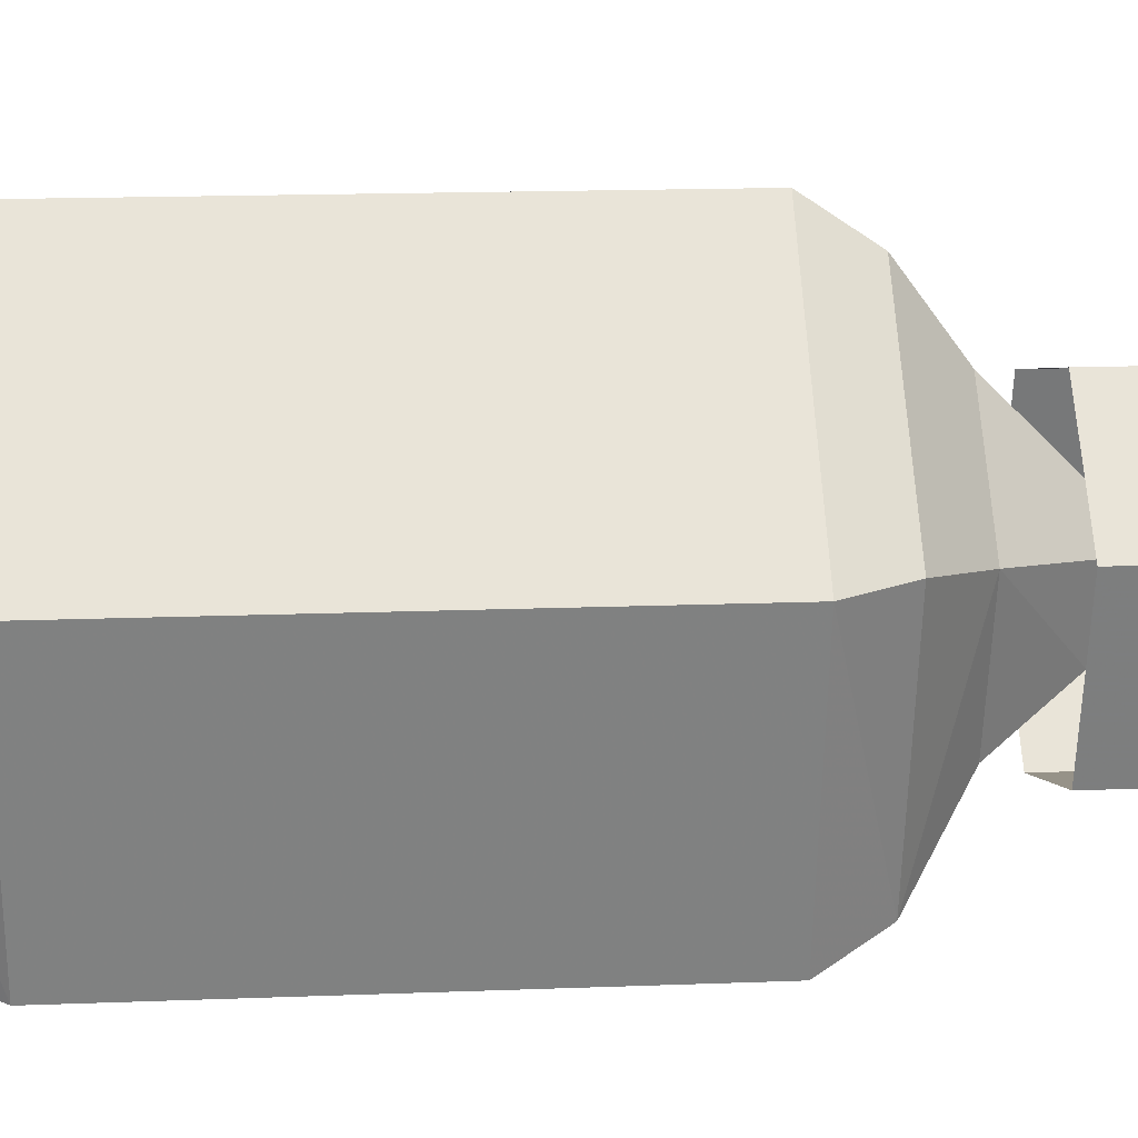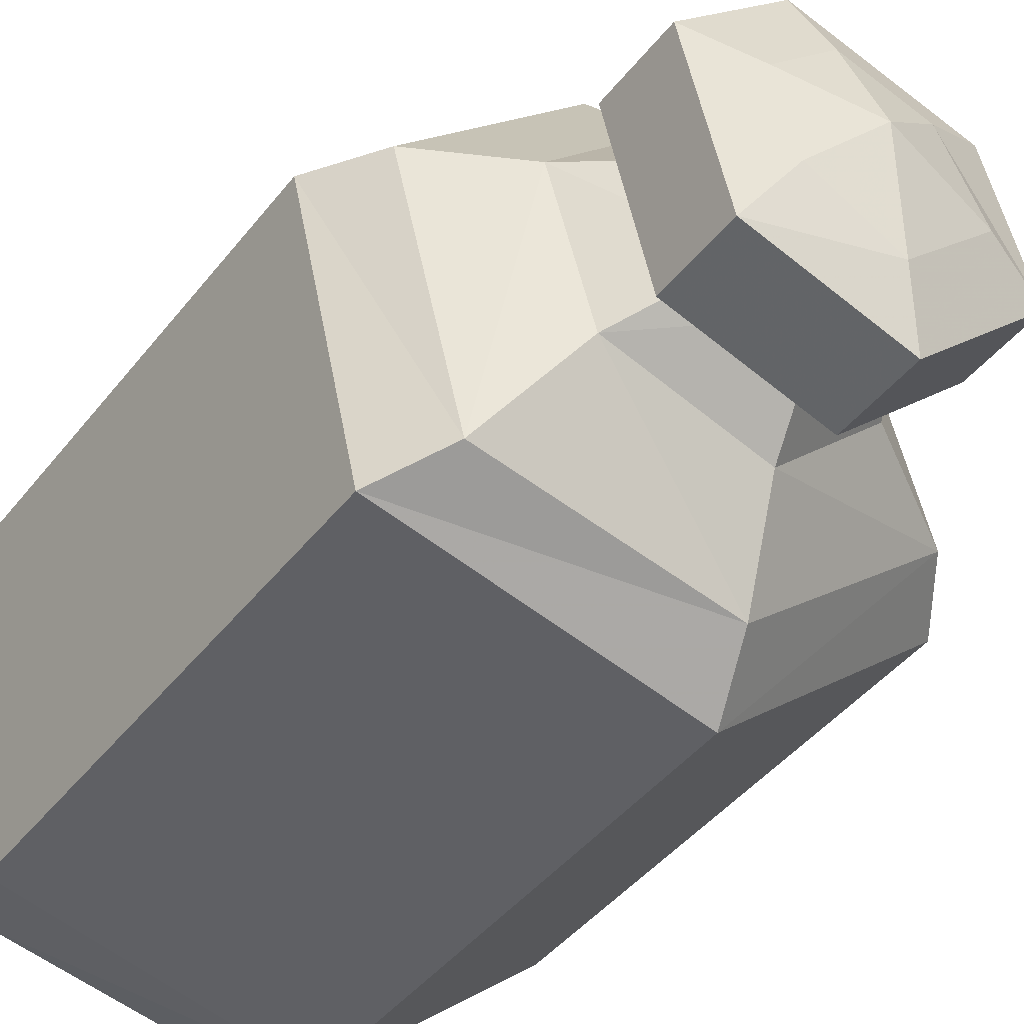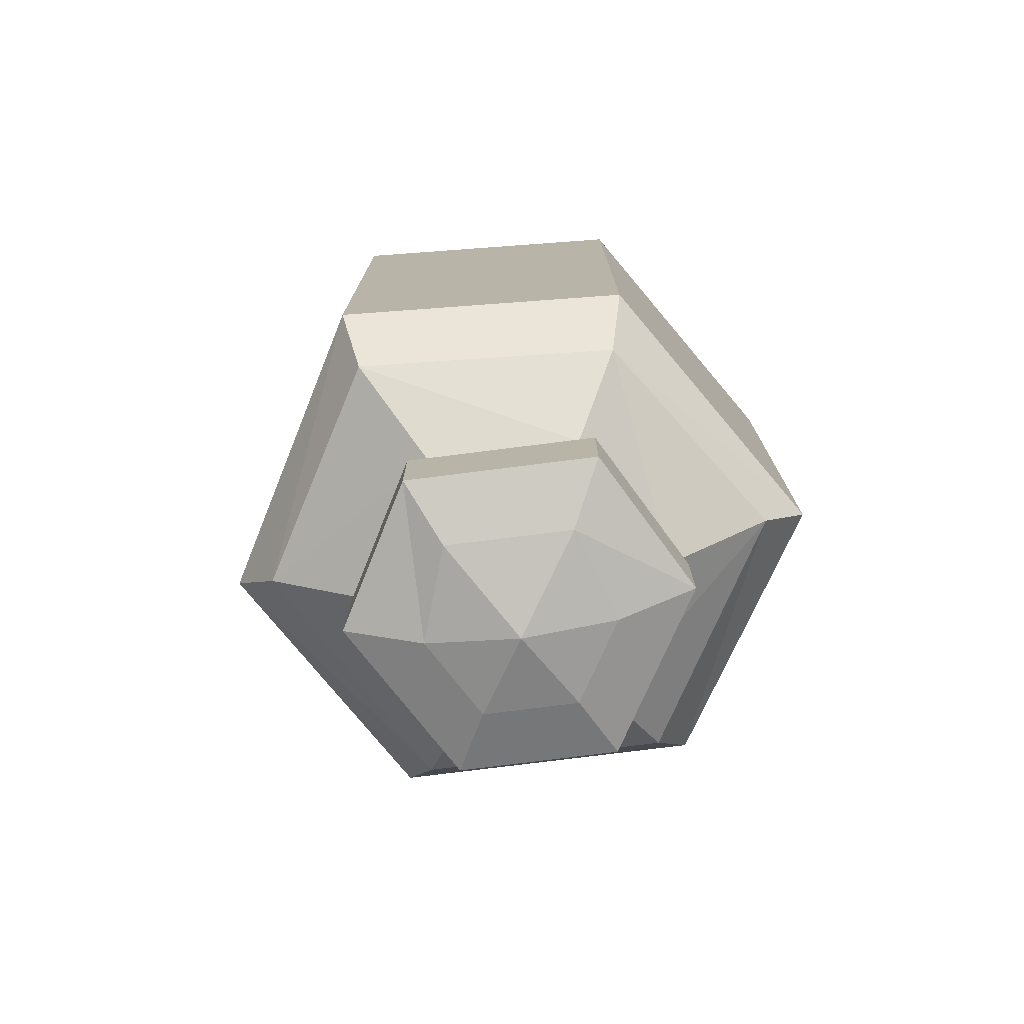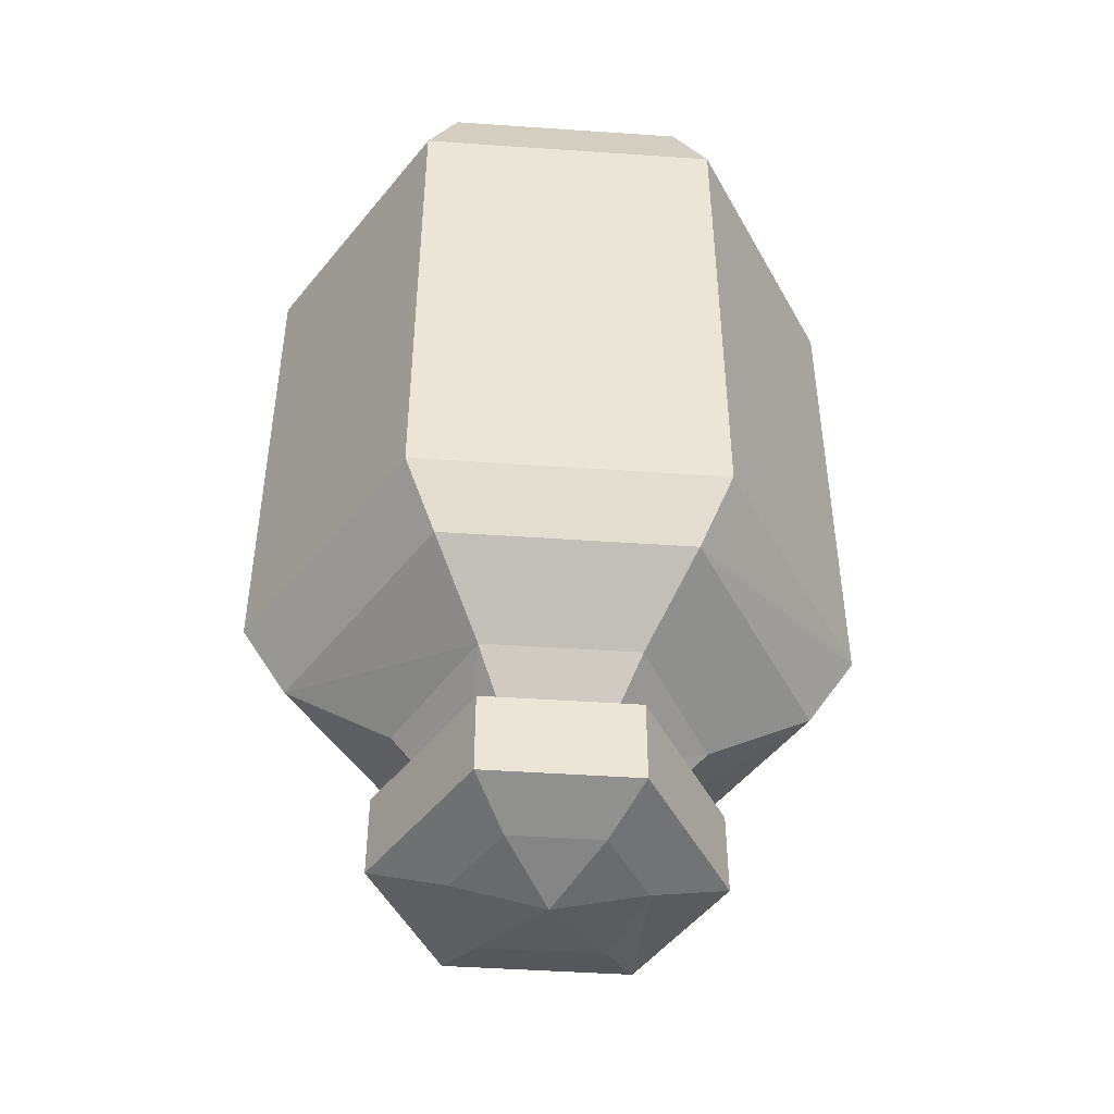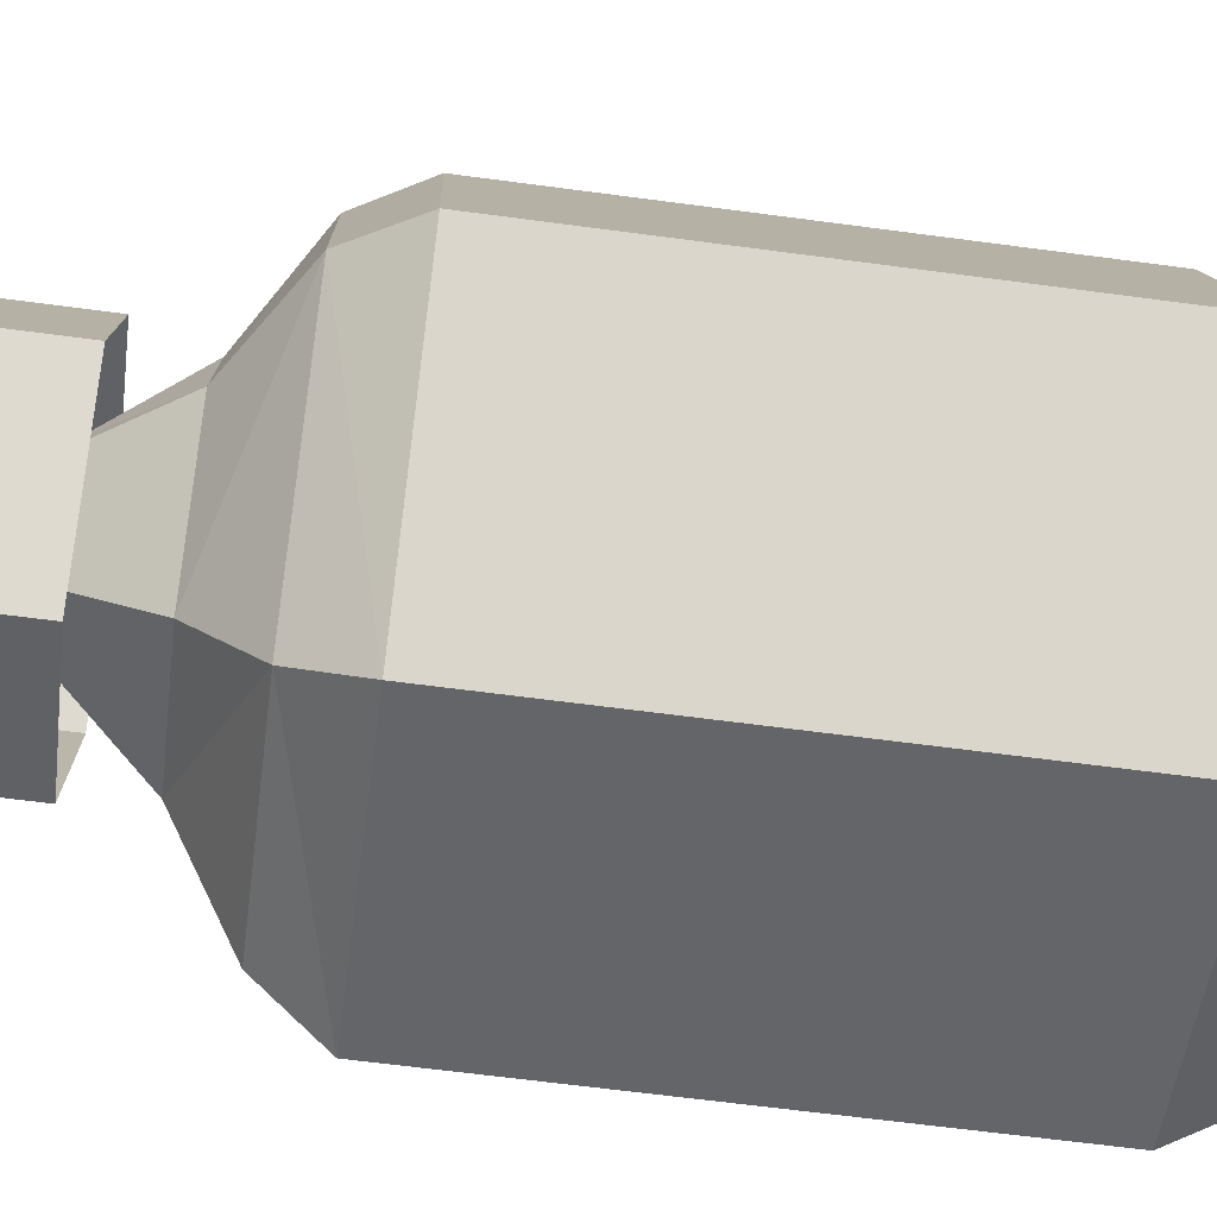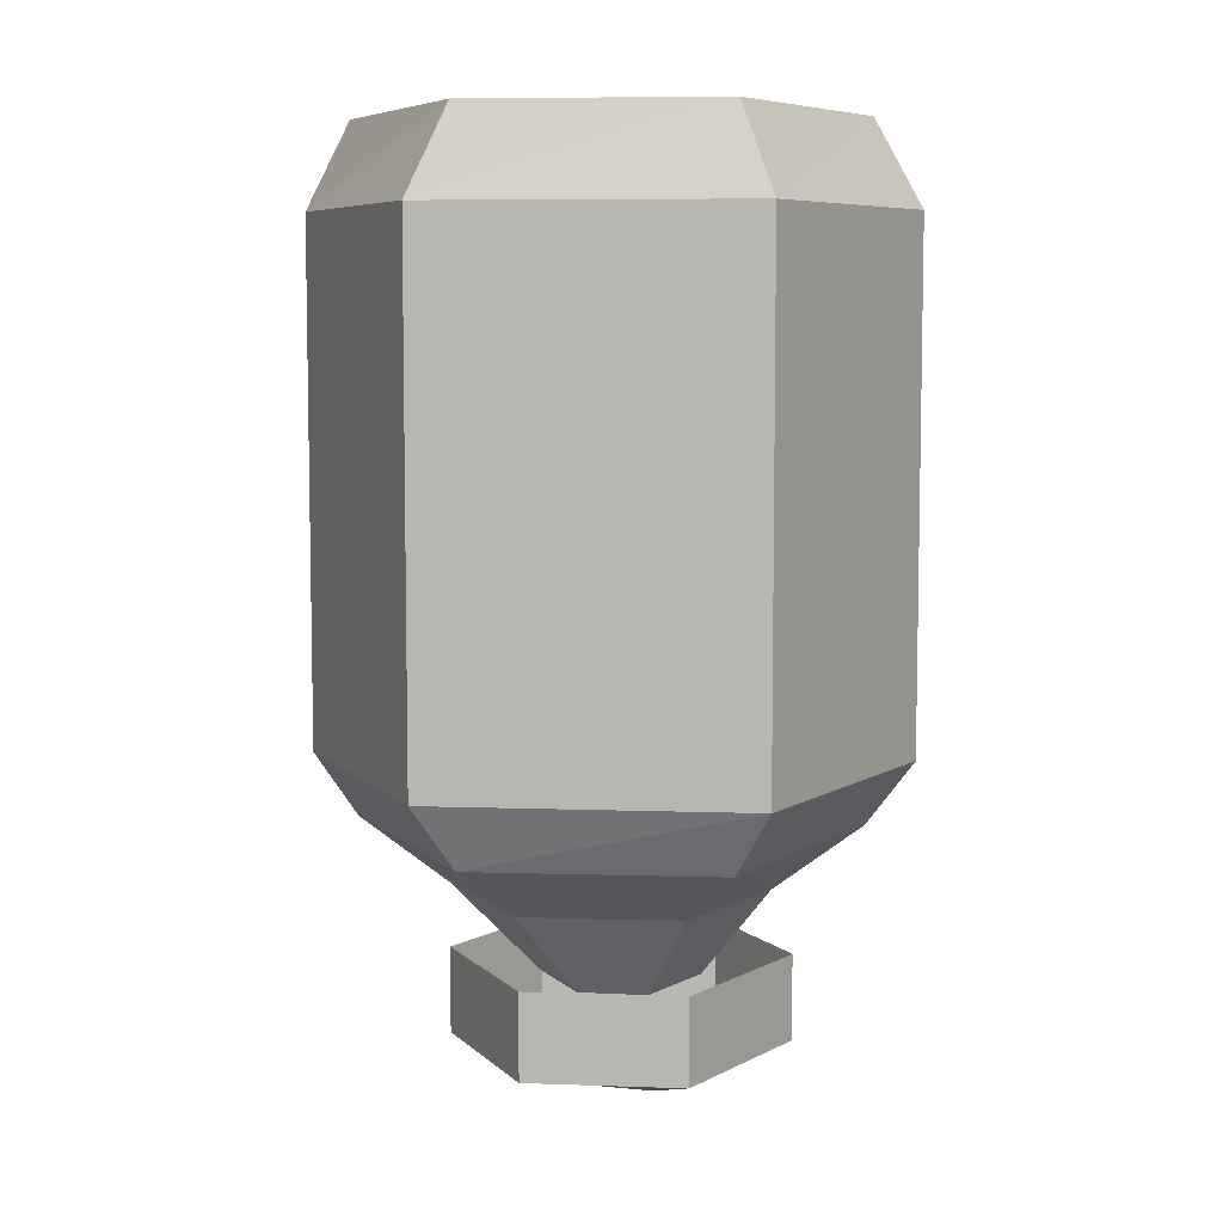
<metadata>
{"format":"obj","ext":"obj","renderer":"f3d","projection":"perspective","resolution":1024,"background":"white","views":[{"elev":17.0,"azim":-94.4,"up":"+Z"},{"elev":-43.8,"azim":-35.2,"up":"+Z"},{"elev":-76.2,"azim":142.2,"up":"+Y"},{"elev":-45.9,"azim":-49.5,"up":"+Y"},{"elev":-63.6,"azim":82.3,"up":"+Z"},{"elev":7.0,"azim":79.8,"up":"+Y"}]}
</metadata>
<code>
v -0.2891 -0.8203 -0.1328
v -0.2734 -0.8203 -0.1875
v -0.2734 -0.7891 -0.1875
v -0.2891 -0.7891 -0.1328
v -0.3516 -0.8203 -0.1172
v -0.3438 -0.8281 -0.1406
v -0.3125 -0.8281 -0.1484
v -0.2969 -0.8281 -0.1797
v -0.3203 -0.8203 -0.2344
v -0.3203 -0.7891 -0.2344
v -0.3906 -0.7891 -0.1562
v -0.375 -0.7891 -0.2188
v -0.375 -0.8203 -0.2188
v -0.3906 -0.8203 -0.1562
v -0.3516 -0.7891 -0.1172
v -0.3281 -0.8281 -0.2109
v -0.3594 -0.8281 -0.1953
v -0.3672 -0.8281 -0.1641
v -0.3359 -0.8359 -0.1719
v -0.3125 -0.7422 -0.2578
v -0.3203 -0.7656 -0.2266
v -0.375 -0.7656 -0.2109
v -0.3984 -0.7422 -0.2422
v -0.4141 -0.7188 -0.25
v -0.3047 -0.7188 -0.2734
v -0.2422 -0.7422 -0.1953
v -0.2812 -0.7656 -0.1875
v -0.3047 -0.7969 -0.1797
v -0.3281 -0.7969 -0.2031
v -0.3516 -0.7969 -0.1953
v -0.3906 -0.7656 -0.1562
v -0.4219 -0.7422 -0.1484
v -0.4375 -0.7188 -0.1484
v -0.4375 -0.5312 -0.1484
v -0.4141 -0.5312 -0.25
v -0.3047 -0.5312 -0.2734
v -0.2266 -0.7188 -0.2031
v -0.2656 -0.7422 -0.1094
v -0.2969 -0.7656 -0.1328
v -0.3125 -0.7969 -0.1562
v -0.3594 -0.7422 -0.08594
v -0.3516 -0.7656 -0.1172
v -0.2578 -0.7188 -0.09375
v -0.3594 -0.7188 -0.07031
v -0.3594 -0.7969 -0.1641
v -0.3438 -0.7969 -0.1484
v -0.2266 -0.5312 -0.2031
v -0.2578 -0.5312 -0.09375
v -0.3594 -0.5312 -0.07031
v -0.3125 -0.5 -0.2578
v -0.2422 -0.5 -0.1953
v -0.2656 -0.5 -0.1094
v -0.3594 -0.5 -0.08594
v -0.4219 -0.5 -0.1484
v -0.3984 -0.5 -0.2422
f 1 2 3
f 1 3 4
f 1 4 5
f 1 5 6
f 1 6 7
f 1 7 2
f 2 7 8
f 2 8 9
f 2 9 10
f 2 10 3
f 11 12 13
f 11 13 14
f 11 14 15
f 15 14 5
f 15 5 4
f 8 16 9
f 9 16 13
f 9 13 12
f 9 12 10
f 16 17 13
f 13 17 14
f 14 17 18
f 14 18 5
f 5 18 6
f 6 18 19
f 6 19 7
f 7 19 8
f 8 19 16
f 16 19 17
f 17 19 18
f 20 21 22
f 20 22 23
f 20 26 21
f 21 26 27
f 22 31 23
f 23 31 32
f 26 38 27
f 27 38 39
f 41 42 39
f 41 39 38
f 41 32 42
f 42 32 31
f 20 23 24
f 20 24 25
f 20 25 26
f 23 32 33
f 23 33 24
f 25 37 26
f 26 37 38
f 41 38 43
f 41 43 44
f 41 44 32
f 44 33 32
f 47 36 50
f 47 50 51
f 47 51 48
f 48 51 52
f 48 52 49
f 49 52 53
f 49 53 34
f 53 54 34
f 34 54 35
f 35 54 55
f 35 55 36
f 36 55 50
f 37 43 38
f 21 27 28
f 21 28 29
f 21 29 22
f 22 29 30
f 22 30 31
f 27 39 40
f 27 40 28
f 42 31 45
f 42 45 46
f 42 46 39
f 39 46 40
f 30 45 31
f 24 33 34
f 24 34 35
f 24 35 25
f 25 35 36
f 25 36 37
f 43 37 47
f 43 47 48
f 43 48 44
f 44 48 49
f 44 49 33
f 36 47 37
f 49 34 33

</code>
